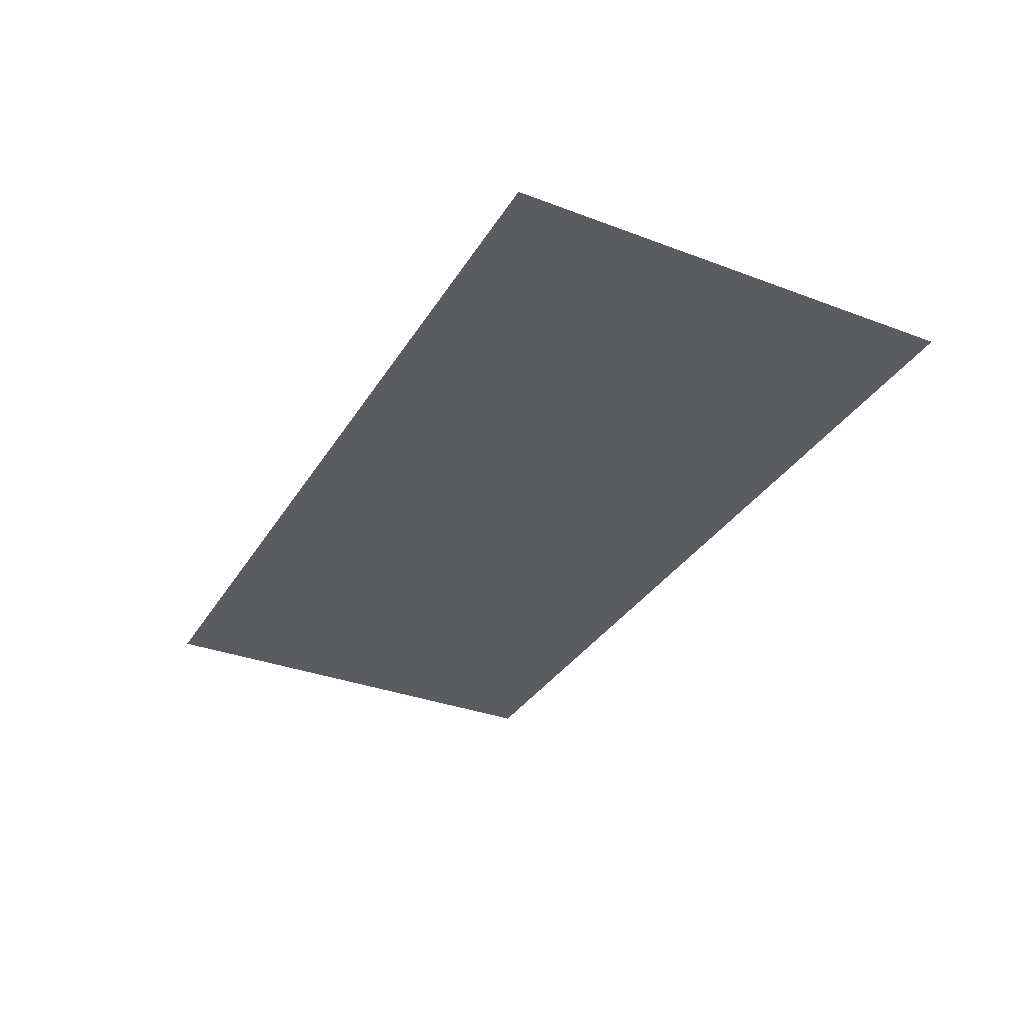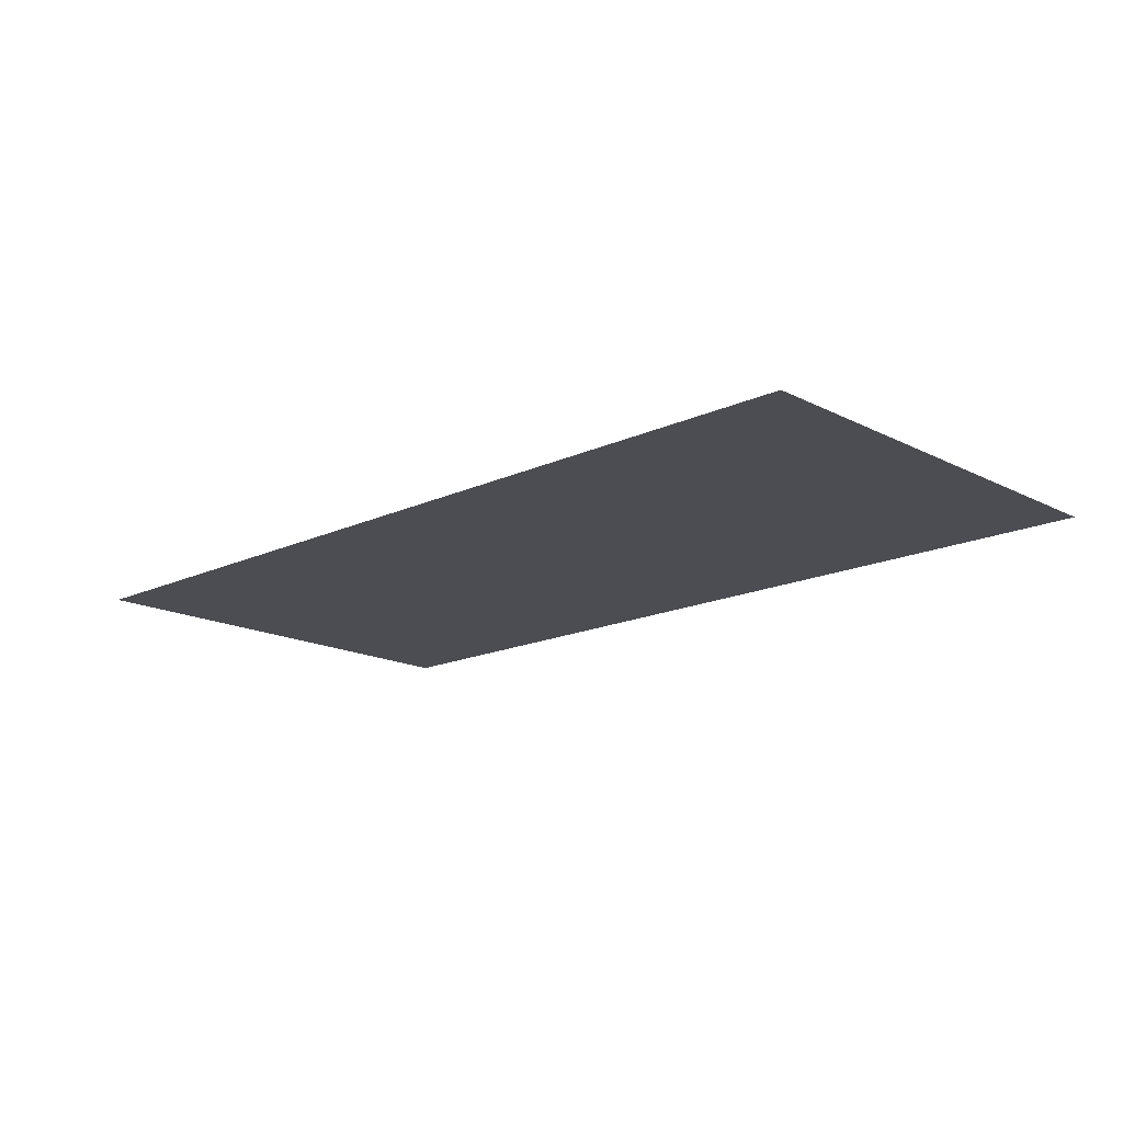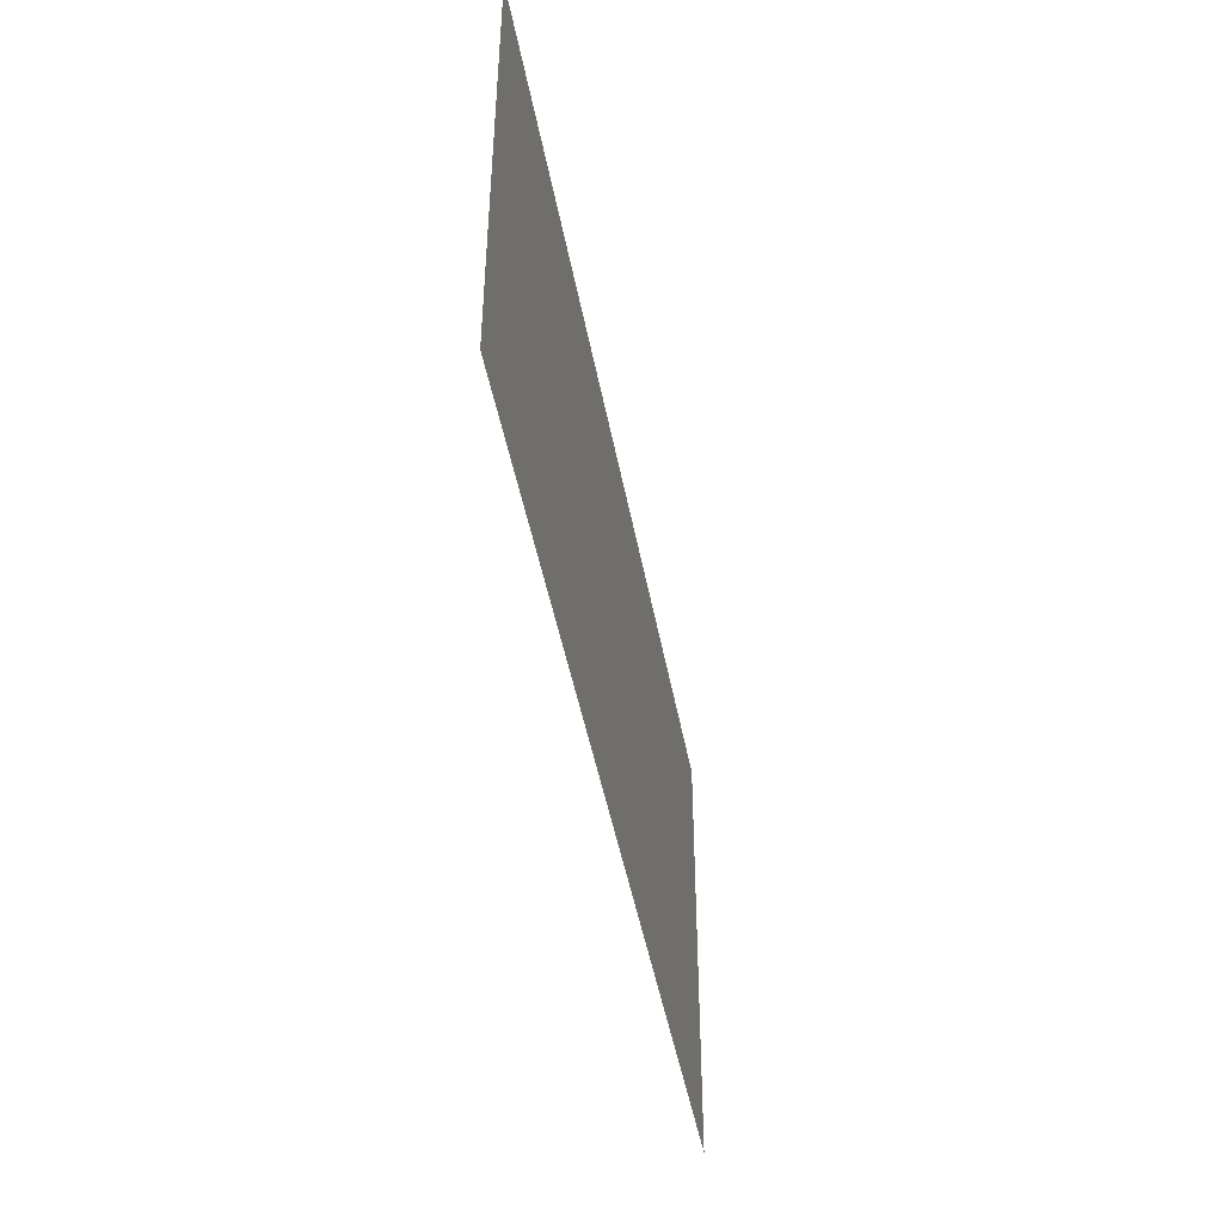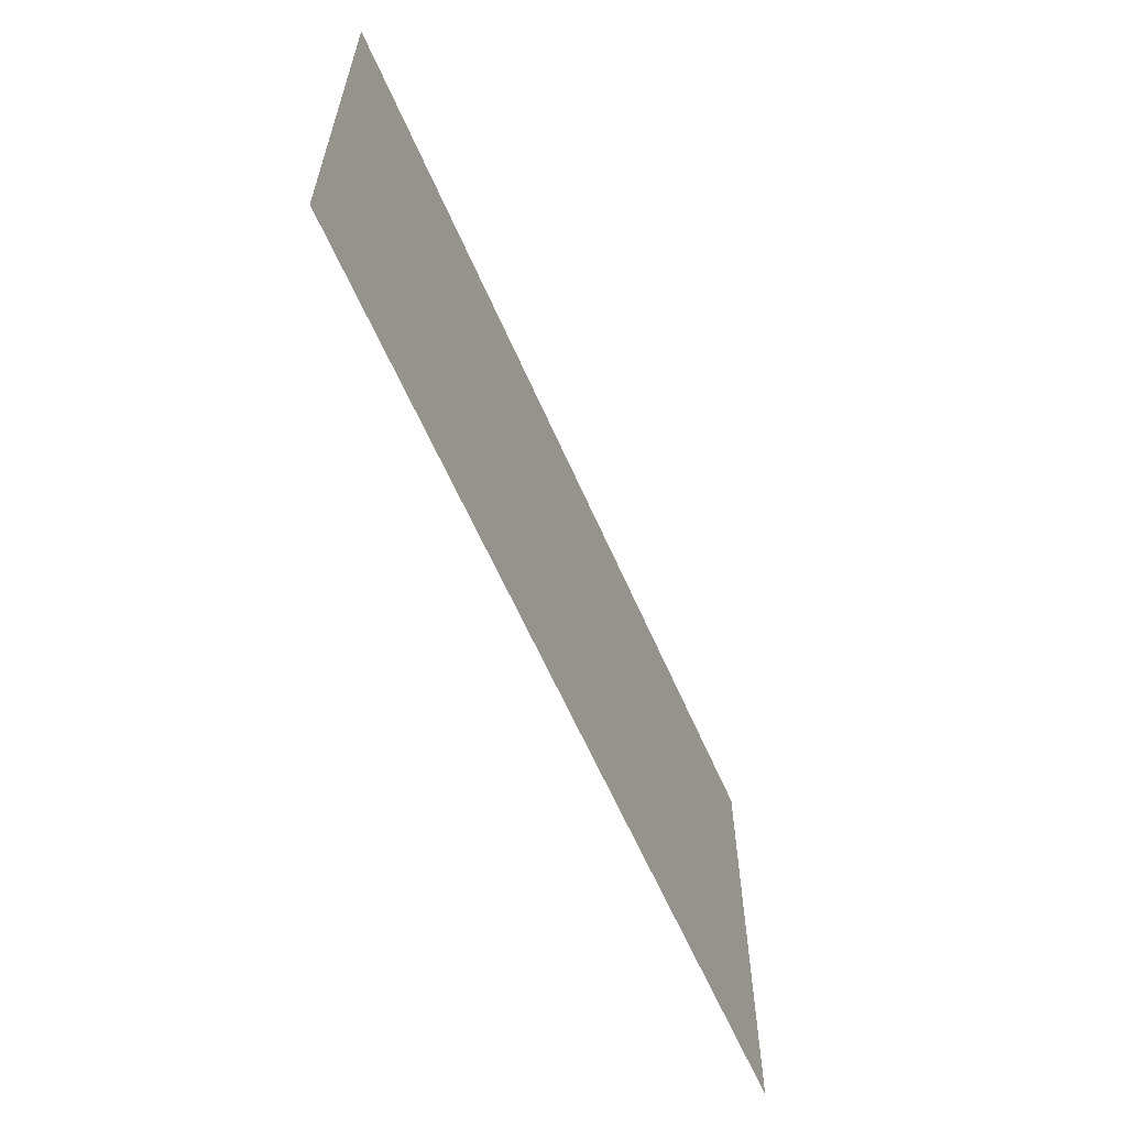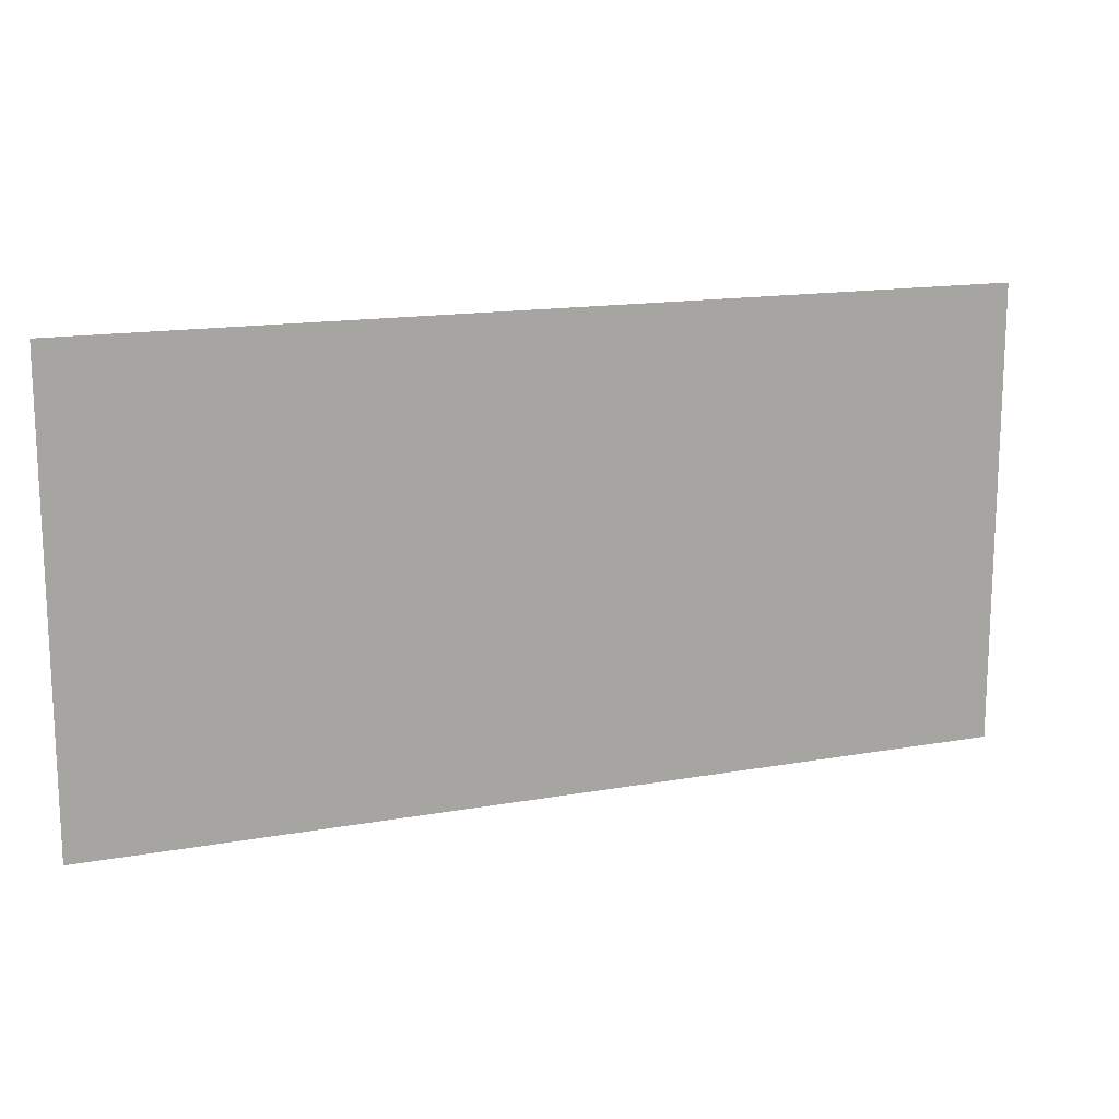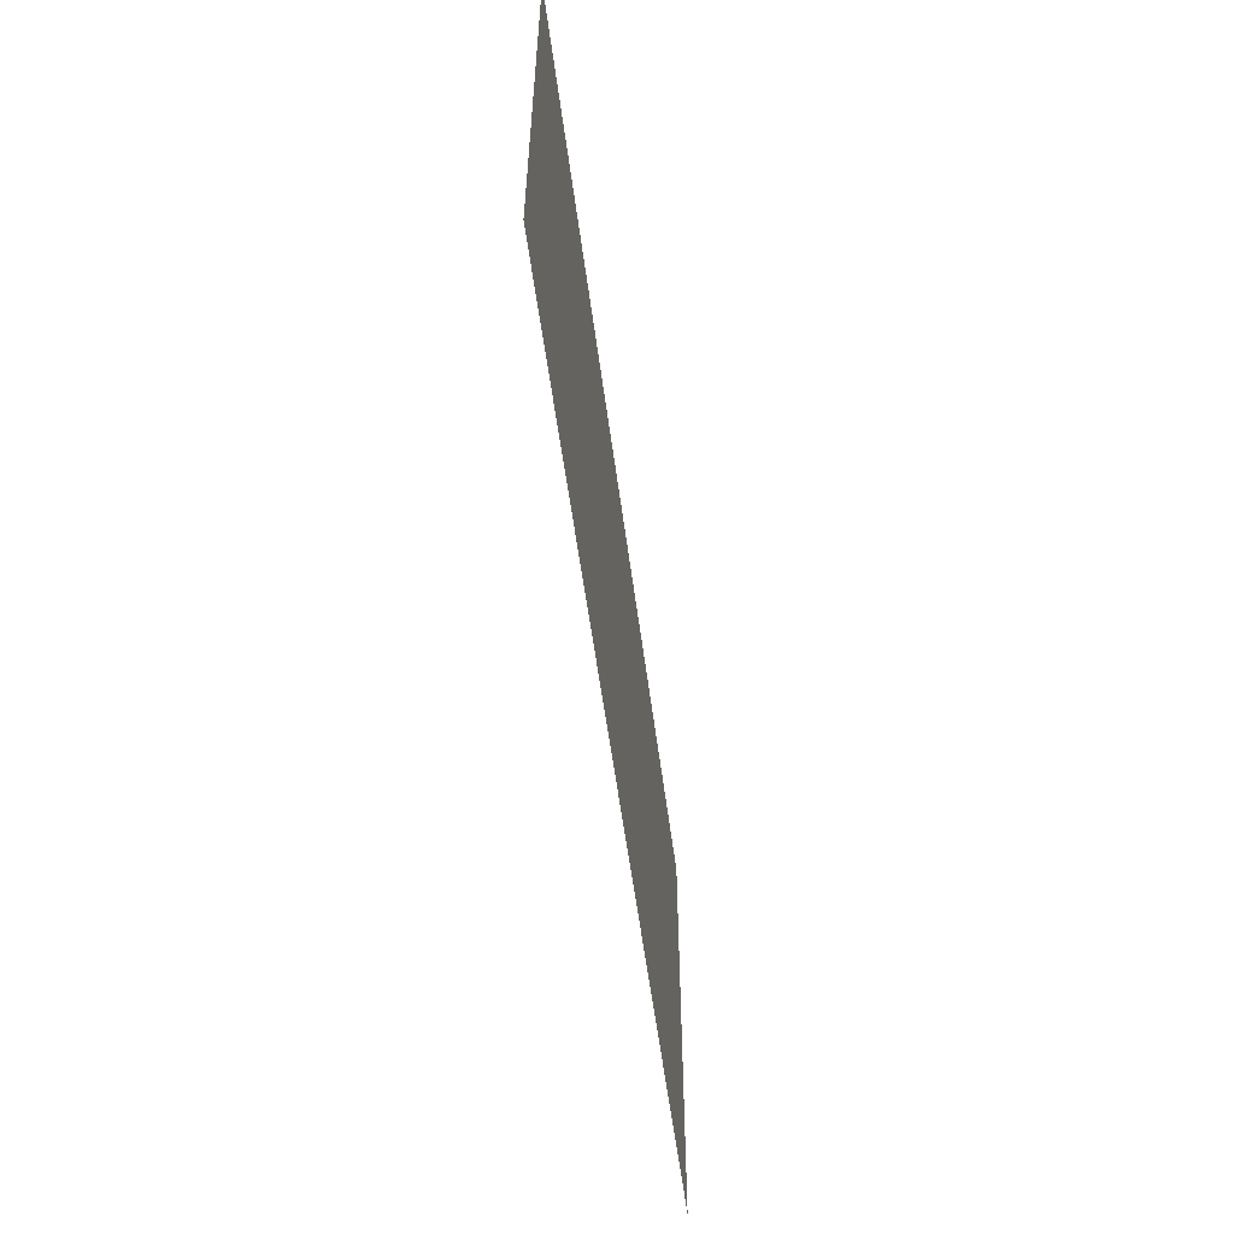
<metadata>
{"format":"obj","ext":"obj","renderer":"f3d","projection":"perspective","resolution":1024,"background":"white","views":[{"elev":-33.6,"azim":62.8,"up":"+Z"},{"elev":-16.3,"azim":-136.3,"up":"+Z"},{"elev":-46.0,"azim":-79.6,"up":"+Y"},{"elev":-61.1,"azim":113.4,"up":"+Y"},{"elev":15.1,"azim":-21.0,"up":"+Y"},{"elev":-56.7,"azim":97.5,"up":"+Y"}]}
</metadata>
<code>
v -144 -256 0
v -160 -256 0
v -160 -240 0
v -144 -240 0
v -160 -256 0
v -176 -256 0
v -176 -240 0
v -160 -240 0
g icmc_mesh_0056
f 1 2 3 4
f 5 6 7 8

</code>
